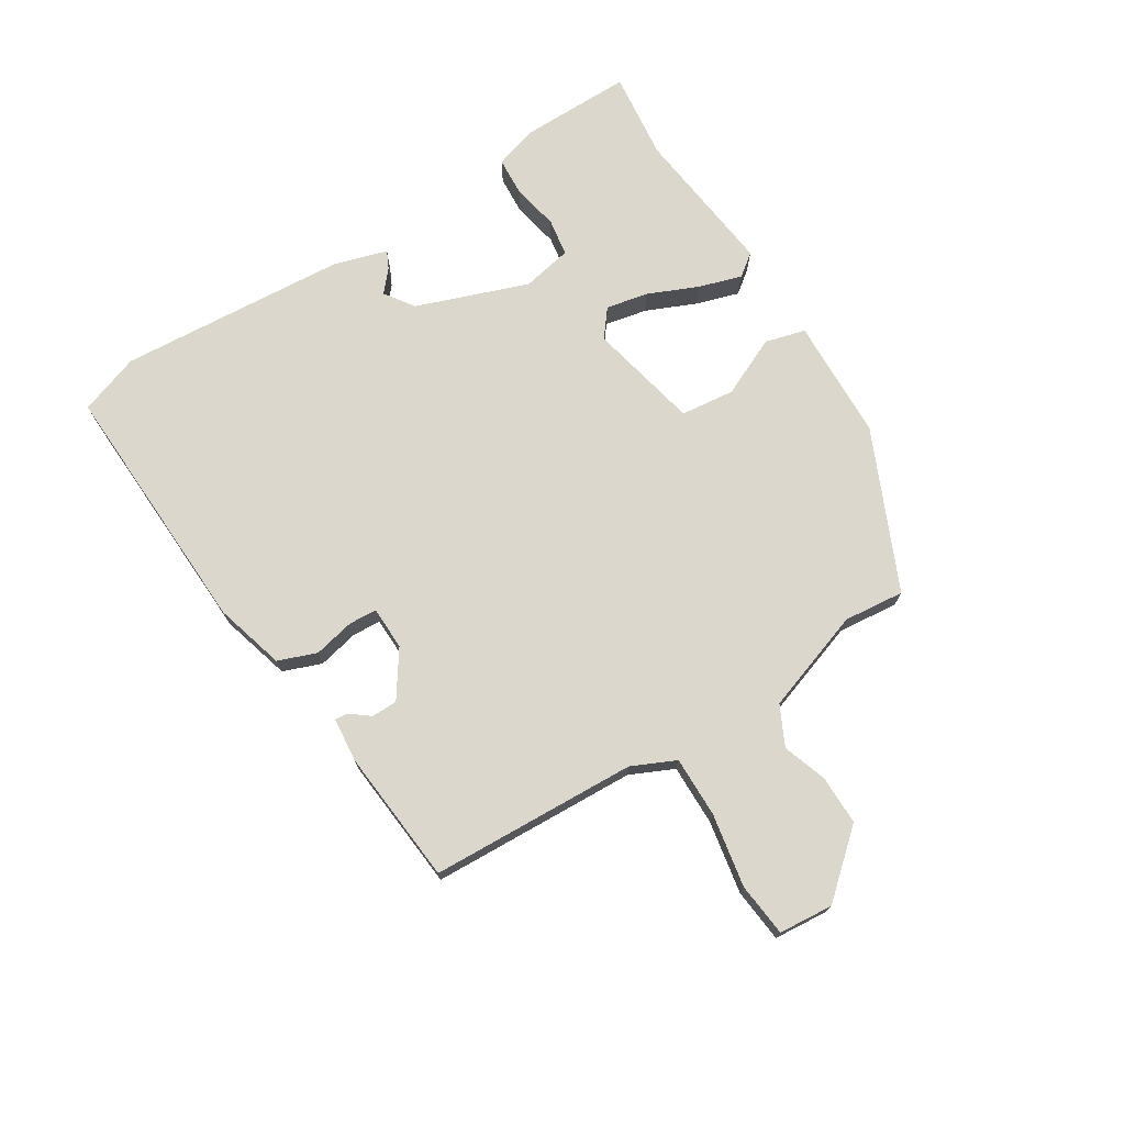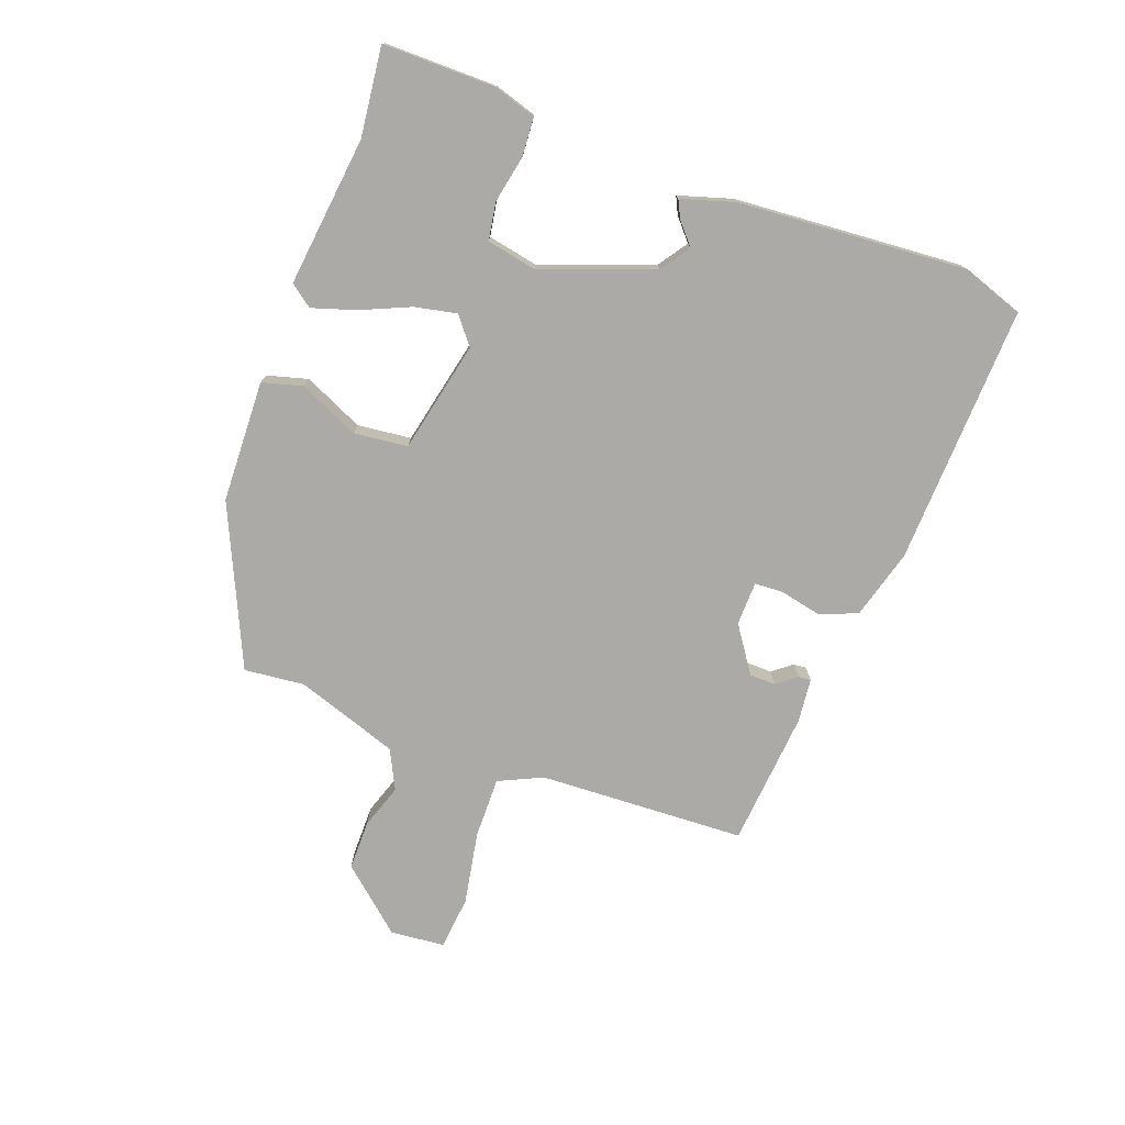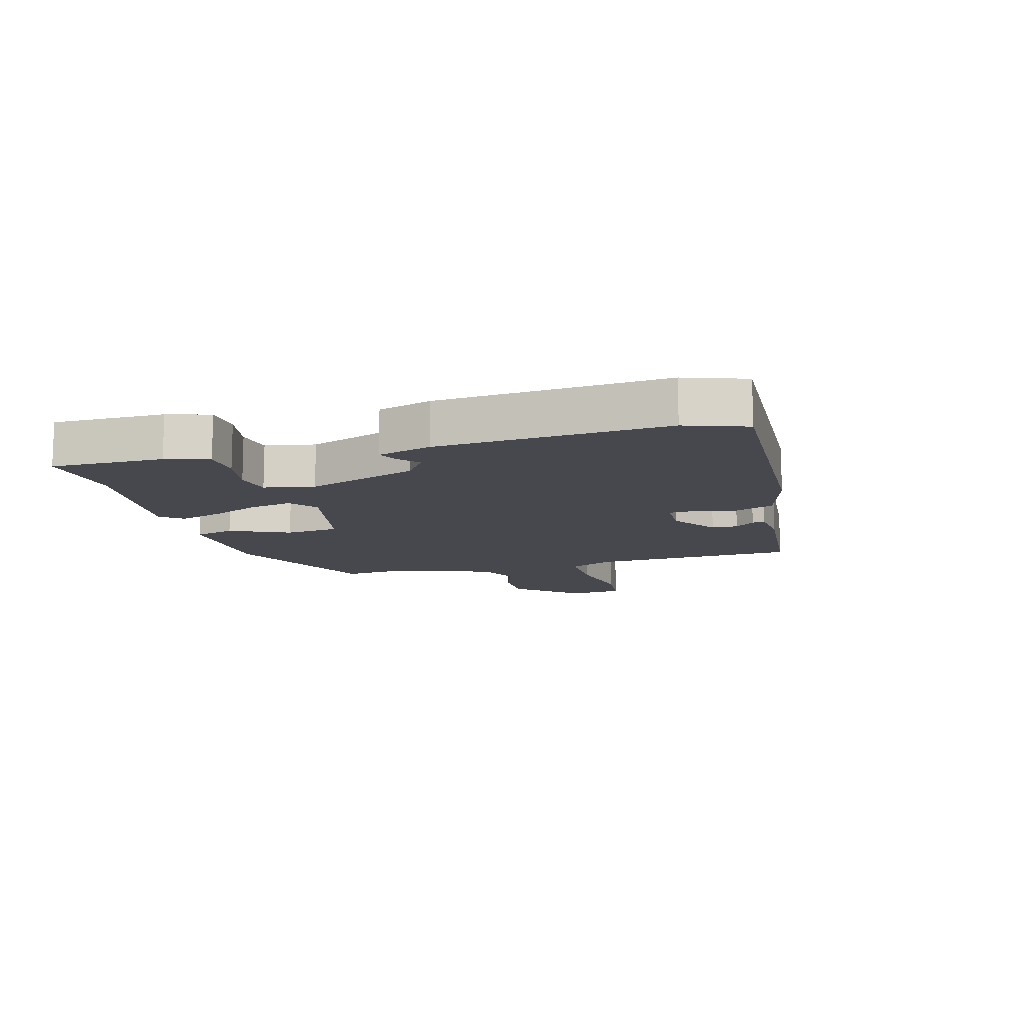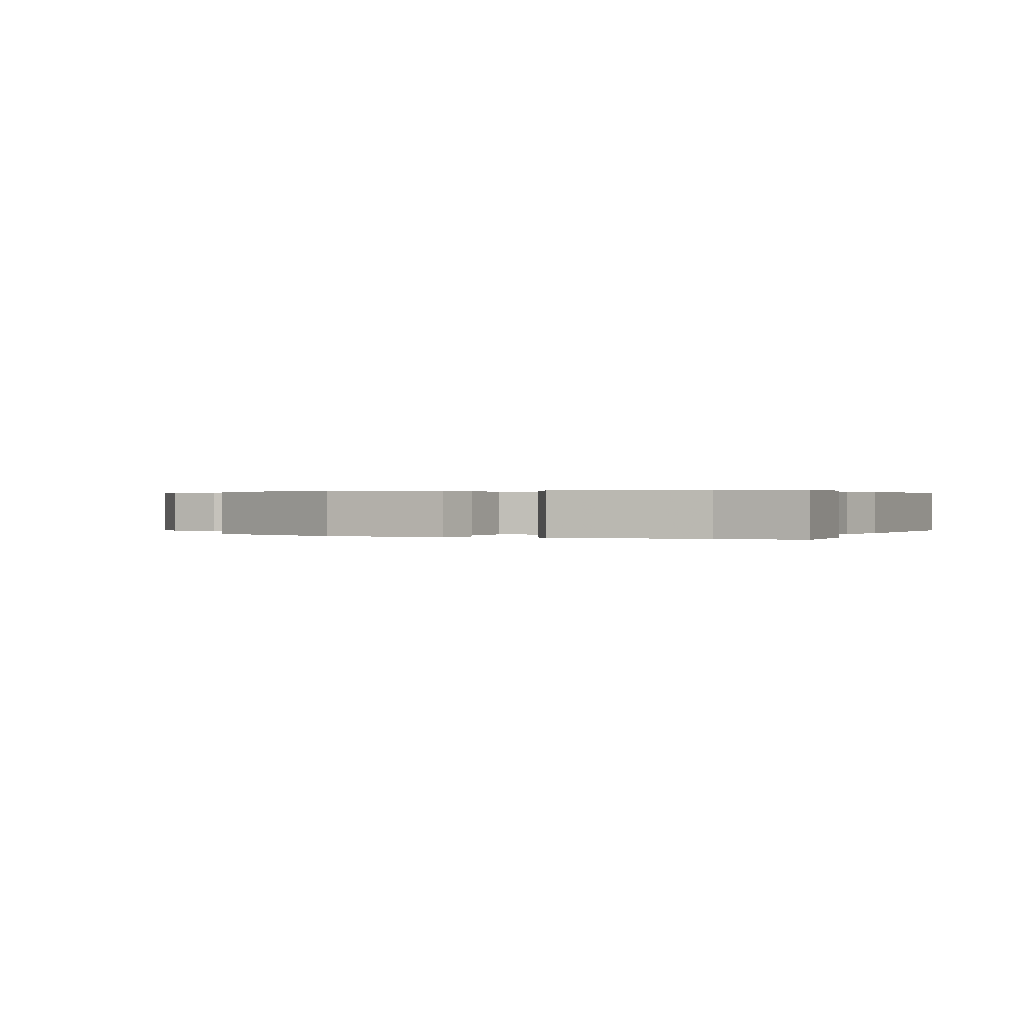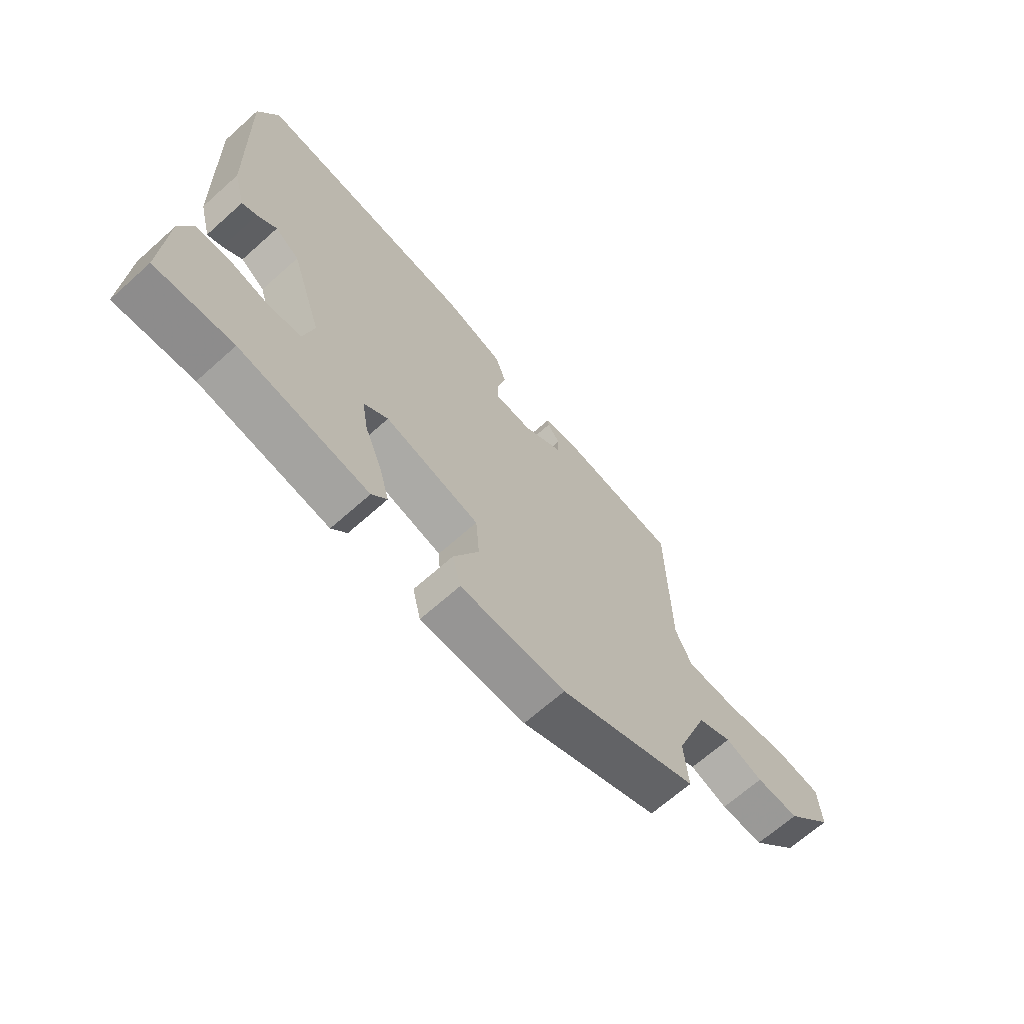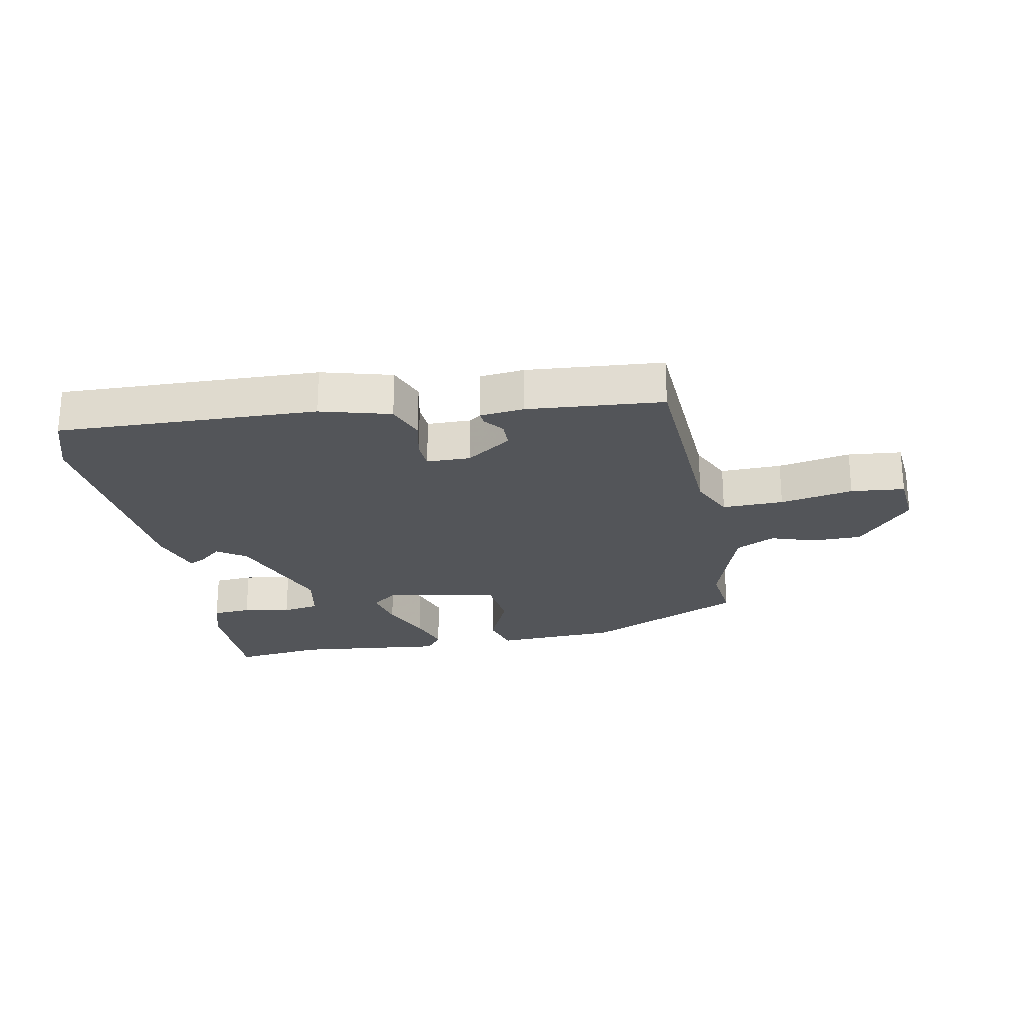
<metadata>
{"format":"obj","ext":"obj","renderer":"f3d","projection":"perspective","resolution":1024,"background":"white","views":[{"elev":73.1,"azim":59.8,"up":"+Y"},{"elev":-75.8,"azim":-108.3,"up":"+Y"},{"elev":-11.8,"azim":-72.6,"up":"+Y"},{"elev":0.3,"azim":-155.4,"up":"+Y"},{"elev":-67.5,"azim":-48.2,"up":"+Z"},{"elev":-24.3,"azim":13.2,"up":"+Y"}]}
</metadata>
<code>
v 0.476 0.07 -0.424
v 0.21 0.07 -0.533
v 0.009 0.07 -0.533
v -0.007 0.07 -0.466
v 0.041 0.07 -0.369
v 0.034 0.07 -0.28
v -0.148 0.07 -0.234
v -0.194 0.07 -0.268
v -0.182 0.07 -0.338
v -0.149 0.07 -0.421
v -0.129 0.07 -0.493
v -0.158 0.07 -0.529
v -0.404 0.07 -0.492
v -0.551 0.07 -0.504
v -0.544 0.07 -0.319
v -0.52 0.07 -0.249
v -0.456 0.07 -0.247
v -0.379 0.07 -0.265
v -0.317 0.07 -0.257
v -0.298 0.07 -0.175
v -0.359 0.07 0.011
v -0.406 0.07 0.046
v -0.443 0.07 0.016
v -0.472 0.07 0.003
v -0.496 0.07 0.093
v -0.511 0.07 0.47
v -0.473 0.07 0.569
v -0.046 0.07 0.538
v 0.068 0.07 0.502
v 0.09 0.07 0.438
v 0.073 0.07 0.371
v 0.074 0.07 0.324
v 0.146 0.07 0.32
v 0.223 0.07 0.369
v 0.225 0.07 0.412
v 0.201 0.07 0.445
v 0.2 0.07 0.466
v 0.273 0.07 0.471
v 0.495 0.07 0.444
v 0.499 0.07 0.102
v 0.53 0.07 0.029
v 0.631 0.07 0.027
v 0.752 0.07 0.045
v 0.84 0.07 0.033
v 0.845 0.07 -0.057
v 0.752 0.07 -0.157
v 0.67 0.07 -0.154
v 0.598 0.07 -0.127
v 0.532 0.07 -0.157
v 0.469 0.07 -0.324
v 0.476 0 -0.424
v 0.21 0 -0.533
v 0.009 0 -0.533
v -0.007 0 -0.466
v 0.041 0 -0.369
v 0.034 0 -0.28
v -0.148 0 -0.234
v -0.194 0 -0.268
v -0.182 0 -0.338
v -0.149 0 -0.421
v -0.129 0 -0.493
v -0.158 0 -0.529
v -0.404 0 -0.492
v -0.551 0 -0.504
v -0.544 0 -0.319
v -0.52 0 -0.249
v -0.456 0 -0.247
v -0.379 0 -0.265
v -0.317 0 -0.257
v -0.298 0 -0.175
v -0.359 0 0.011
v -0.406 0 0.046
v -0.443 0 0.016
v -0.472 0 0.003
v -0.496 0 0.093
v -0.511 0 0.47
v -0.473 0 0.569
v -0.046 0 0.538
v 0.068 0 0.502
v 0.09 0 0.438
v 0.073 0 0.371
v 0.074 0 0.324
v 0.146 0 0.32
v 0.223 0 0.369
v 0.225 0 0.412
v 0.201 0 0.445
v 0.2 0 0.466
v 0.273 0 0.471
v 0.495 0 0.444
v 0.499 0 0.102
v 0.53 0 0.029
v 0.631 0 0.027
v 0.752 0 0.045
v 0.84 0 0.033
v 0.845 0 -0.057
v 0.752 0 -0.157
v 0.67 0 -0.154
v 0.598 0 -0.127
v 0.532 0 -0.157
v 0.469 0 -0.324
f 46 47 48
f 45 46 48
f 44 45 48
f 43 44 48
f 42 43 48
f 41 42 48 49
f 40 41 49 50
f 38 39 40
f 37 38 40
f 36 37 40
f 35 36 40
f 34 35 40 50
f 29 30 31
f 28 29 31
f 27 28 31
f 26 27 31
f 25 26 31
f 24 25 31
f 22 23 24
f 22 24 31
f 21 22 31 32
f 16 17 18
f 15 16 18
f 14 15 18
f 13 14 18
f 13 18 19
f 12 13 19
f 11 12 19
f 10 11 19
f 9 10 19
f 8 9 19 20
f 3 4 5
f 2 3 5
f 1 2 5
f 50 1 5
f 50 5 6
f 34 50 6
f 33 34 6
f 21 32 33
f 20 21 33
f 8 20 33
f 7 8 33
f 6 7 33
f 98 97 96
f 98 96 95
f 98 95 94
f 98 94 93
f 98 93 92
f 99 98 92 91
f 100 99 91 90
f 90 89 88
f 90 88 87
f 90 87 86
f 90 86 85
f 100 90 85 84
f 81 80 79
f 81 79 78
f 81 78 77
f 81 77 76
f 81 76 75
f 81 75 74
f 74 73 72
f 81 74 72
f 82 81 72 71
f 68 67 66
f 68 66 65
f 68 65 64
f 68 64 63
f 69 68 63
f 69 63 62
f 69 62 61
f 69 61 60
f 69 60 59
f 70 69 59 58
f 55 54 53
f 55 53 52
f 55 52 51
f 55 51 100
f 56 55 100
f 56 100 84
f 56 84 83
f 83 82 71
f 83 71 70
f 83 70 58
f 83 58 57
f 83 57 56
f 1 51 52 2
f 2 52 53 3
f 3 53 54 4
f 4 54 55 5
f 5 55 56 6
f 6 56 57 7
f 7 57 58 8
f 8 58 59 9
f 9 59 60 10
f 10 60 61 11
f 11 61 62 12
f 12 62 63 13
f 13 63 64 14
f 14 64 65 15
f 15 65 66 16
f 16 66 67 17
f 17 67 68 18
f 18 68 69 19
f 19 69 70 20
f 20 70 71 21
f 21 71 72 22
f 22 72 73 23
f 23 73 74 24
f 24 74 75 25
f 25 75 76 26
f 26 76 77 27
f 27 77 78 28
f 28 78 79 29
f 29 79 80 30
f 30 80 81 31
f 31 81 82 32
f 32 82 83 33
f 33 83 84 34
f 34 84 85 35
f 35 85 86 36
f 36 86 87 37
f 37 87 88 38
f 38 88 89 39
f 39 89 90 40
f 40 90 91 41
f 41 91 92 42
f 42 92 93 43
f 43 93 94 44
f 44 94 95 45
f 45 95 96 46
f 46 96 97 47
f 47 97 98 48
f 48 98 99 49
f 49 99 100 50
f 50 100 51 1

</code>
